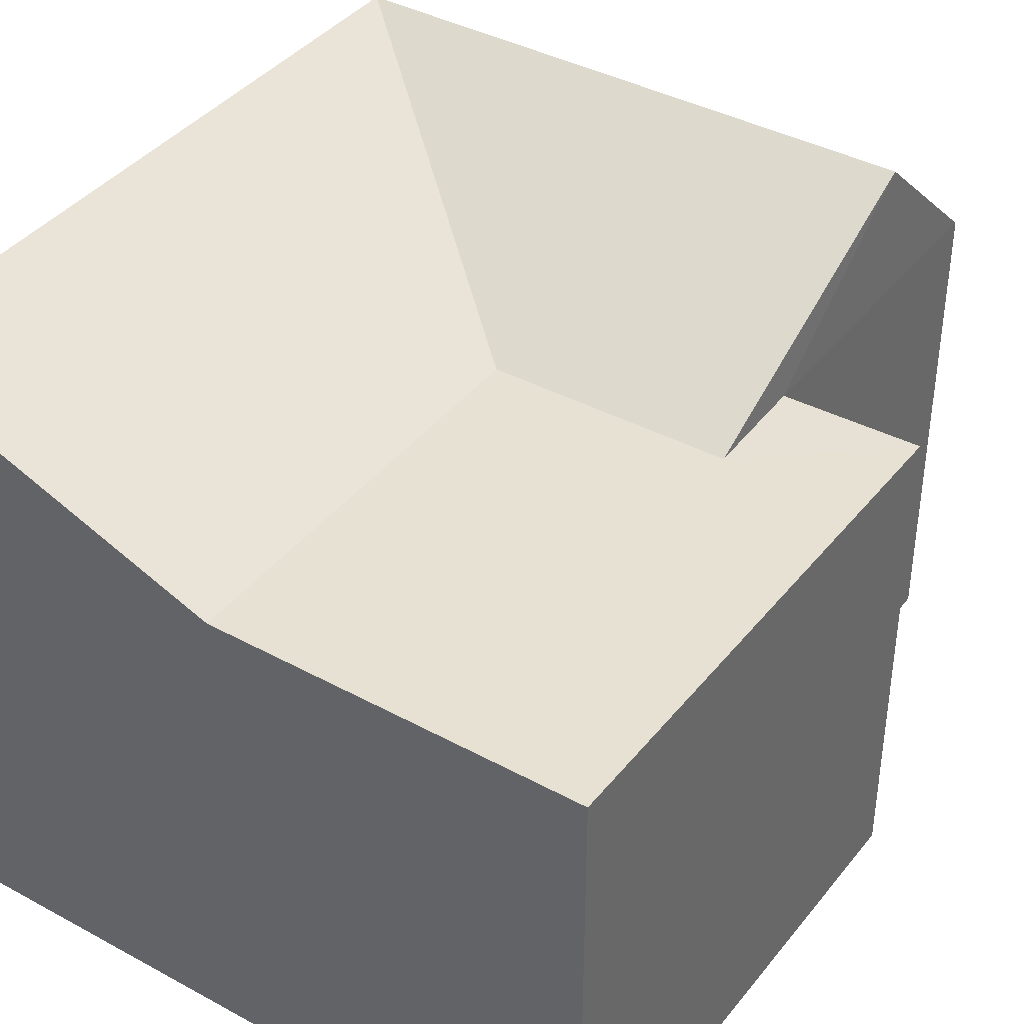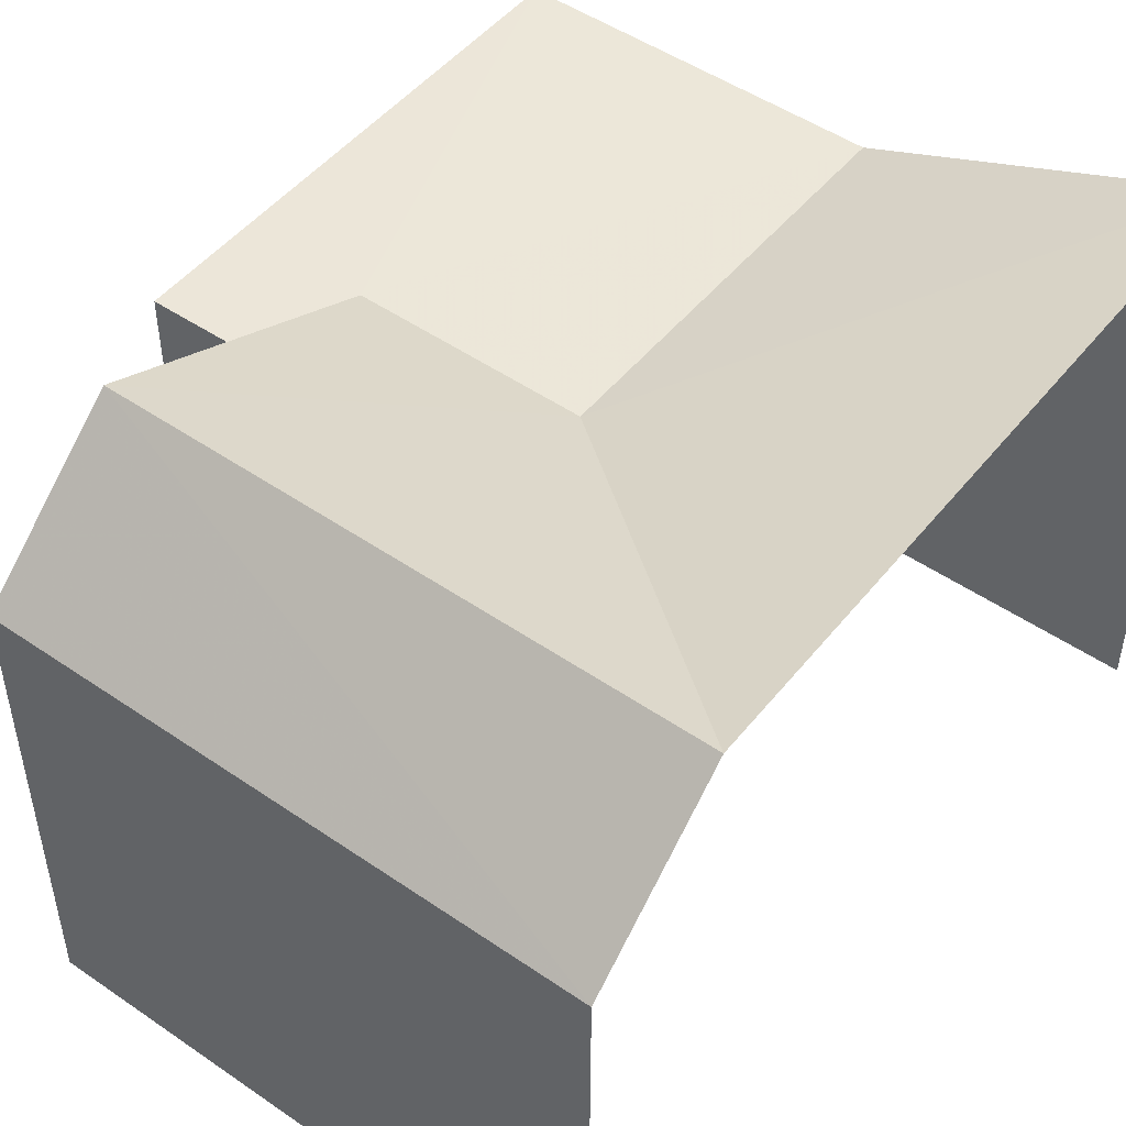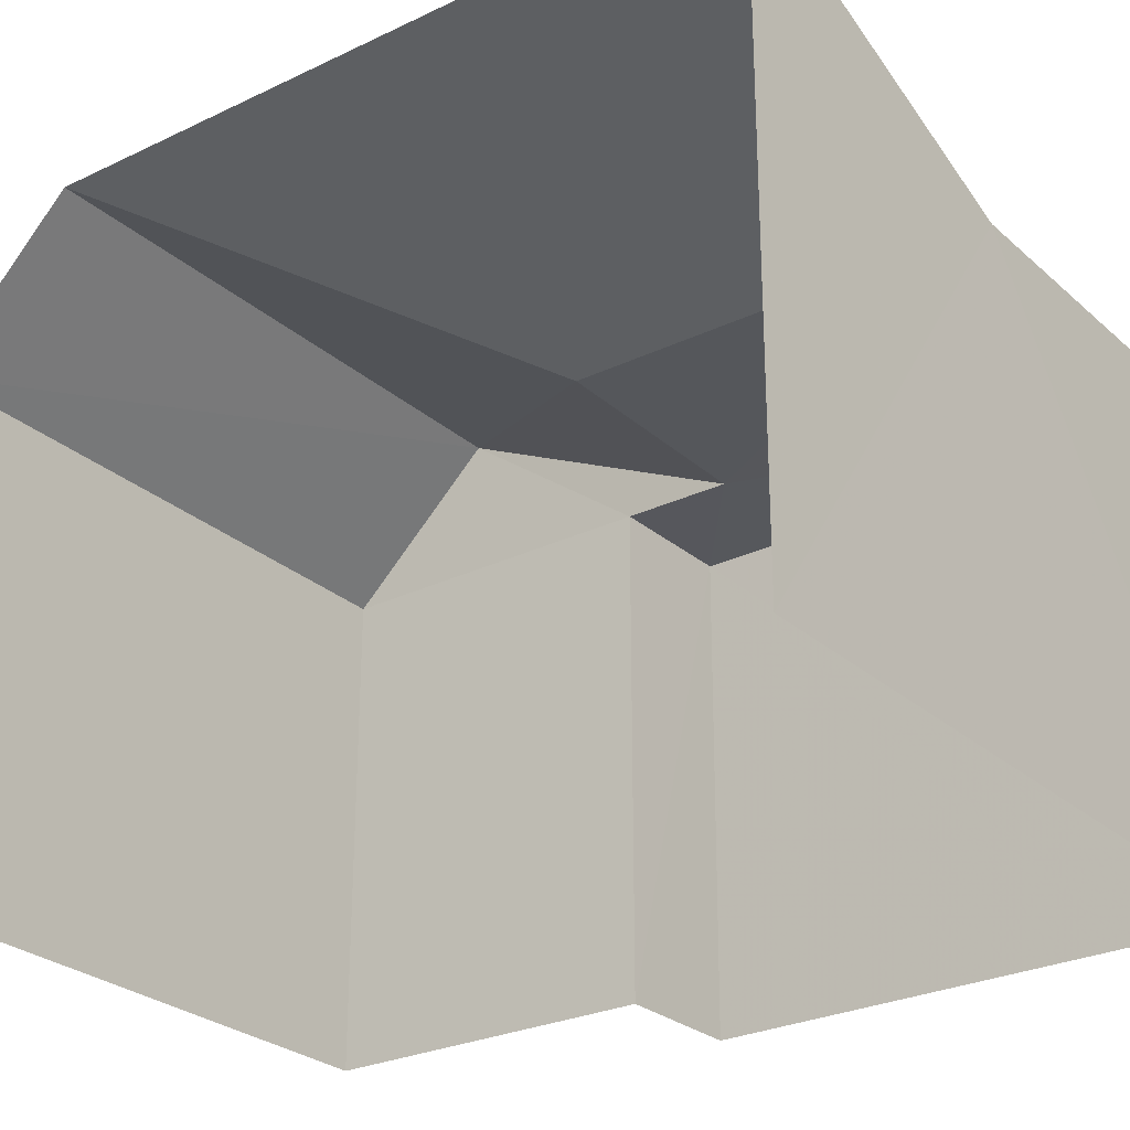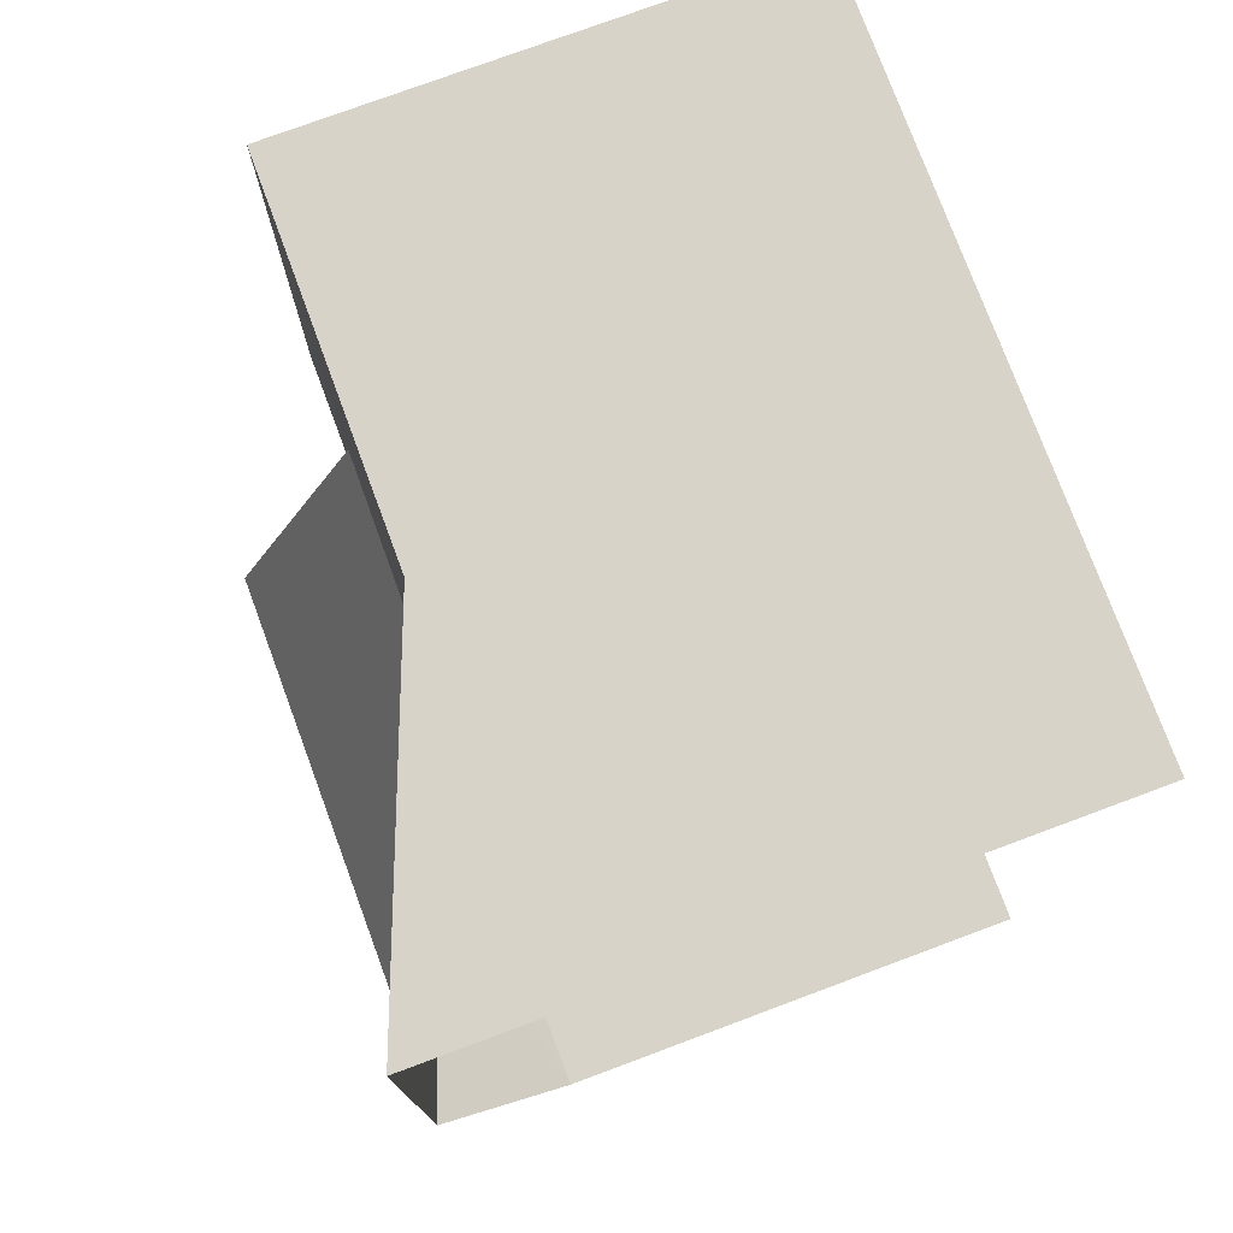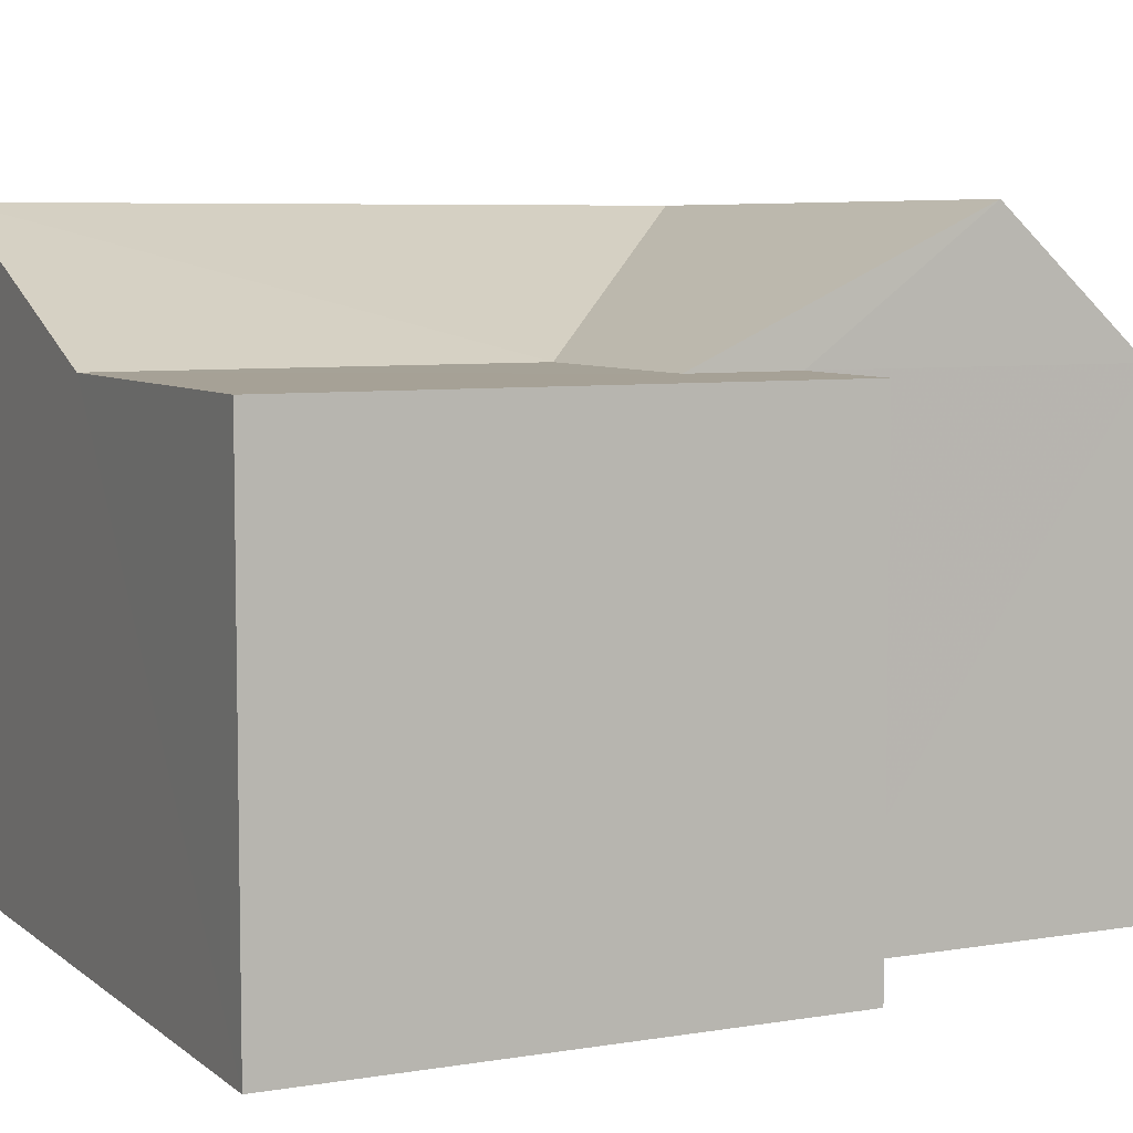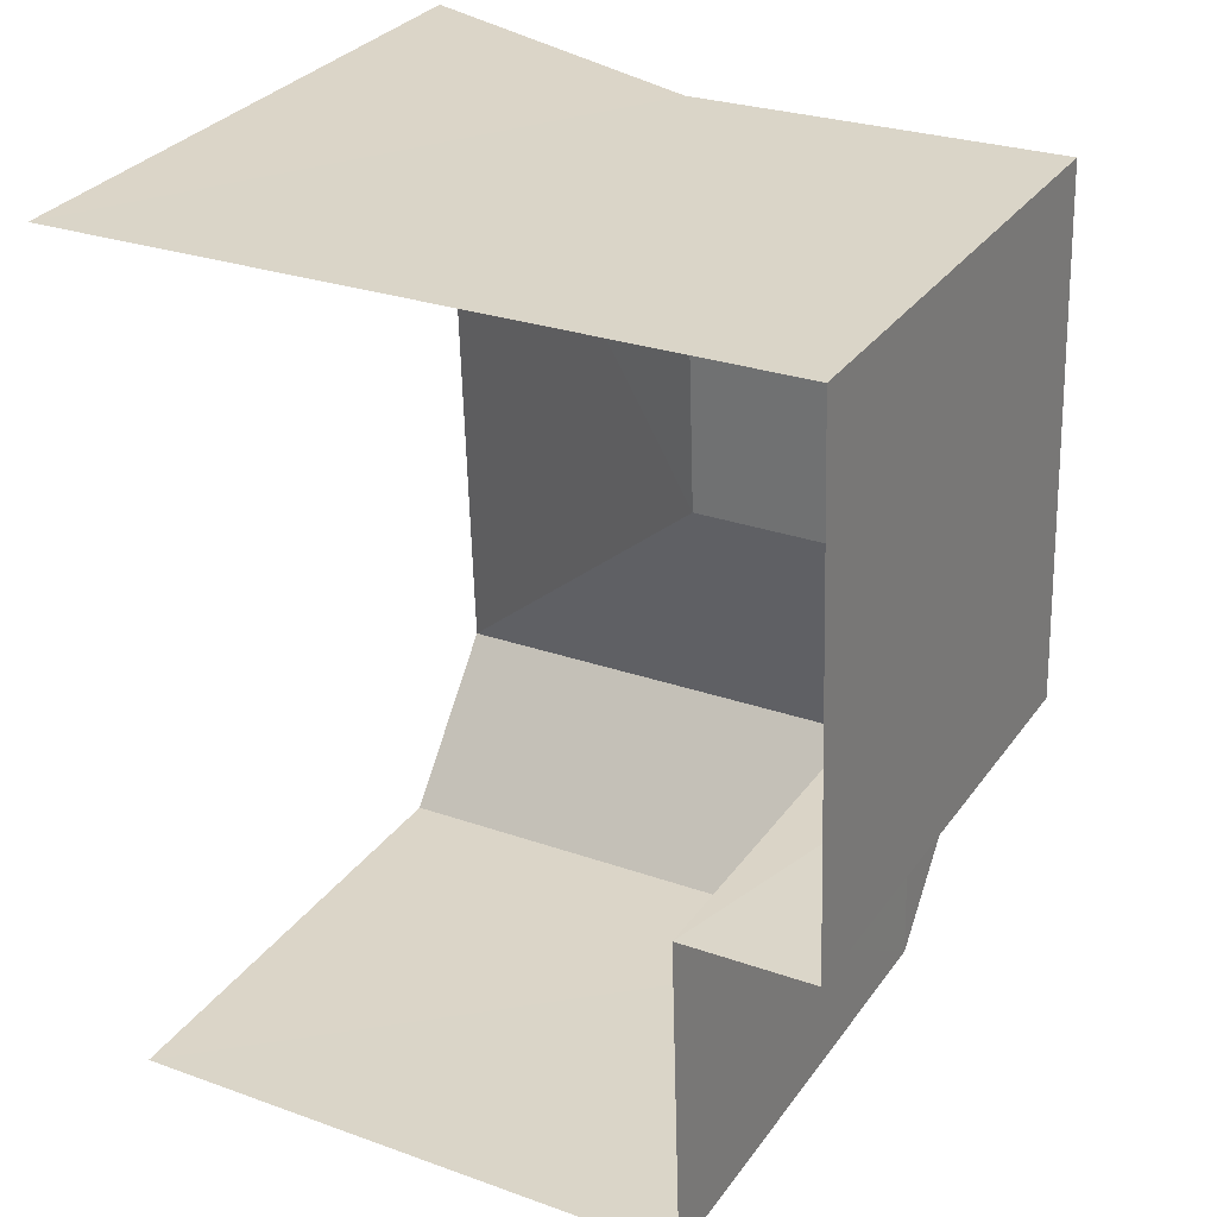
<metadata>
{"format":"obj","ext":"obj","renderer":"f3d","projection":"perspective","resolution":1024,"background":"white","views":[{"elev":39.4,"azim":-147.9,"up":"+Z"},{"elev":49.4,"azim":35.3,"up":"+Z"},{"elev":-27.2,"azim":125.0,"up":"+Z"},{"elev":75.2,"azim":69.5,"up":"+Y"},{"elev":6.4,"azim":-118.1,"up":"+Z"},{"elev":30.8,"azim":-150.9,"up":"+Y"}]}
</metadata>
<code>
v -3.737e+05 -1.055e+05 20.72
v -3.737e+05 -1.055e+05 20.72
v -3.737e+05 -1.055e+05 20.72
v -3.737e+05 -1.055e+05 20.71
v -3.737e+05 -1.055e+05 20.71
v -3.737e+05 -1.055e+05 20.72
v -3.737e+05 -1.055e+05 26.03
v -3.737e+05 -1.055e+05 24.86
v -3.737e+05 -1.055e+05 24.87
v -3.737e+05 -1.055e+05 26.03
v -3.737e+05 -1.055e+05 26.03
v -3.737e+05 -1.055e+05 24.87
v -3.737e+05 -1.055e+05 24.87
v -3.737e+05 -1.055e+05 24.87
v -3.737e+05 -1.055e+05 24.87
v -3.737e+05 -1.055e+05 24.86
v -3.737e+05 -1.055e+05 24.87
f 1 2 3
f 3 2 4
f 4 2 5
f 2 6 5
f 13 3 10
f 10 4 7
f 10 3 4
f 7 8 9
f 10 7 9
f 11 9 12
f 11 10 9
f 11 13 10
f 11 14 13
f 15 12 16
f 16 12 8
f 15 17 12
f 8 12 9
f 14 1 3
f 13 14 3
f 5 8 4
f 4 8 7
f 16 8 5
f 2 17 15
f 6 2 15
f 15 5 6
f 15 16 5
f 11 12 17
f 11 17 14
f 2 1 14
f 17 2 14

</code>
